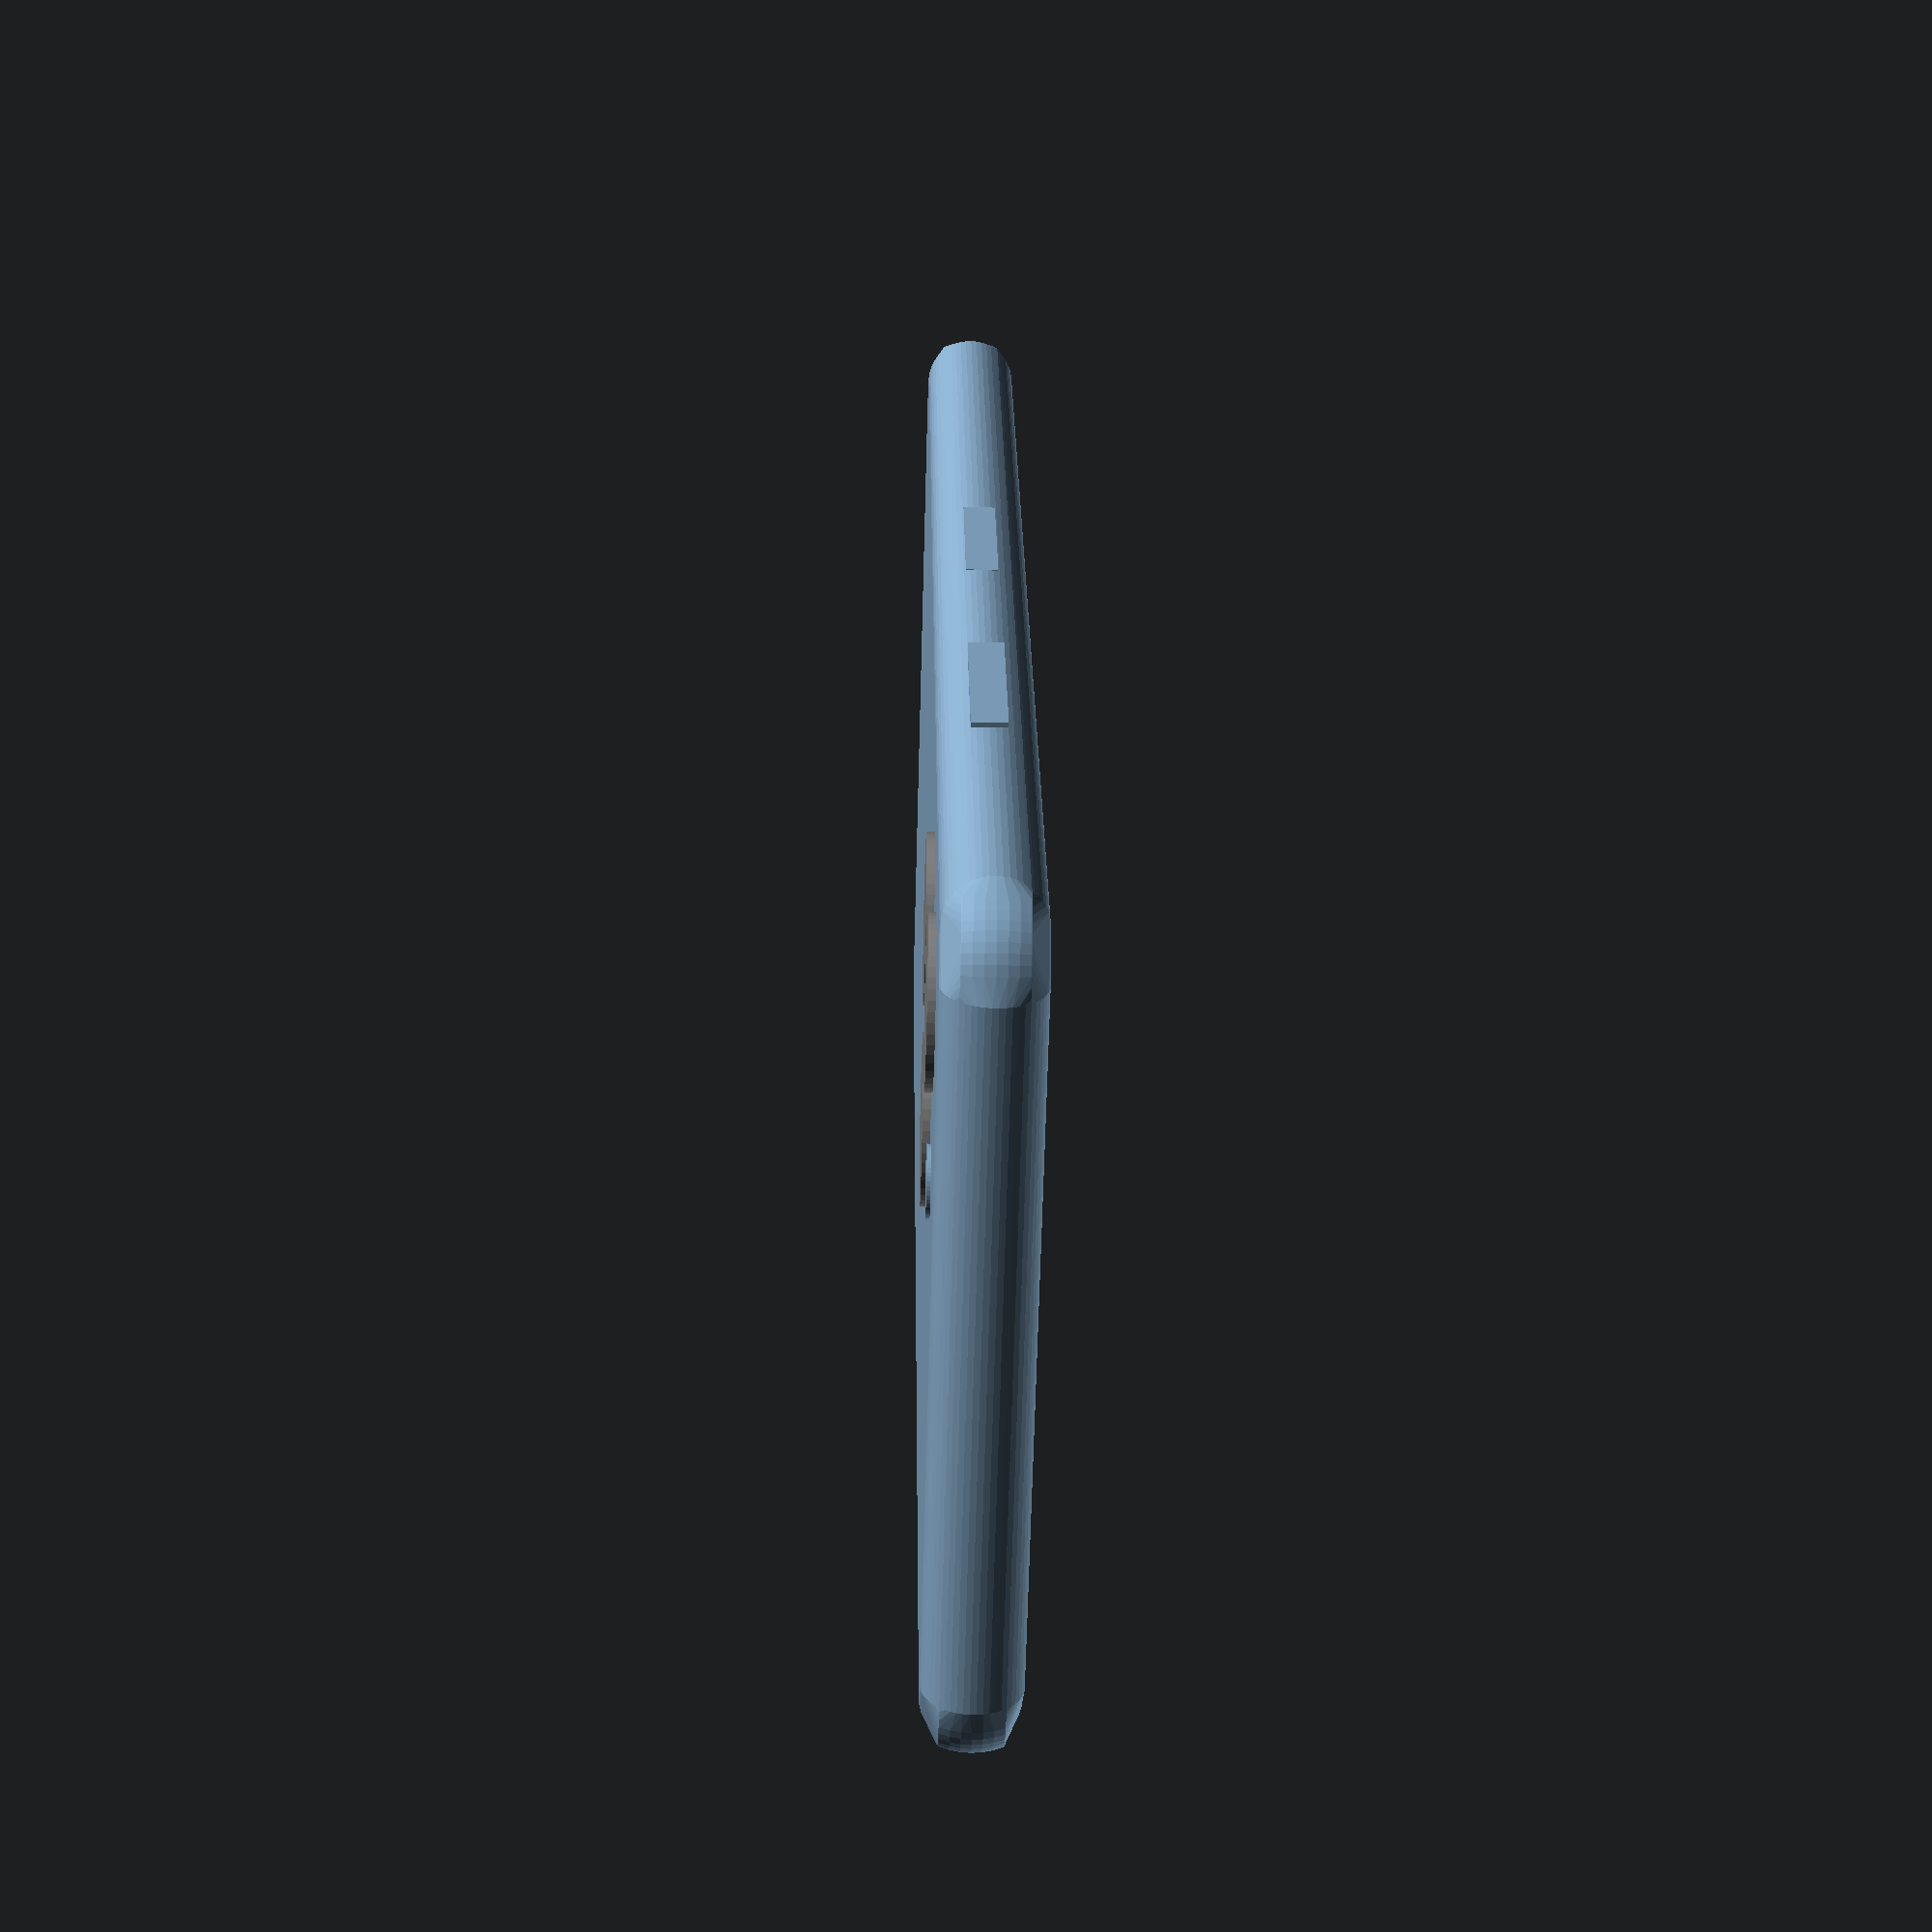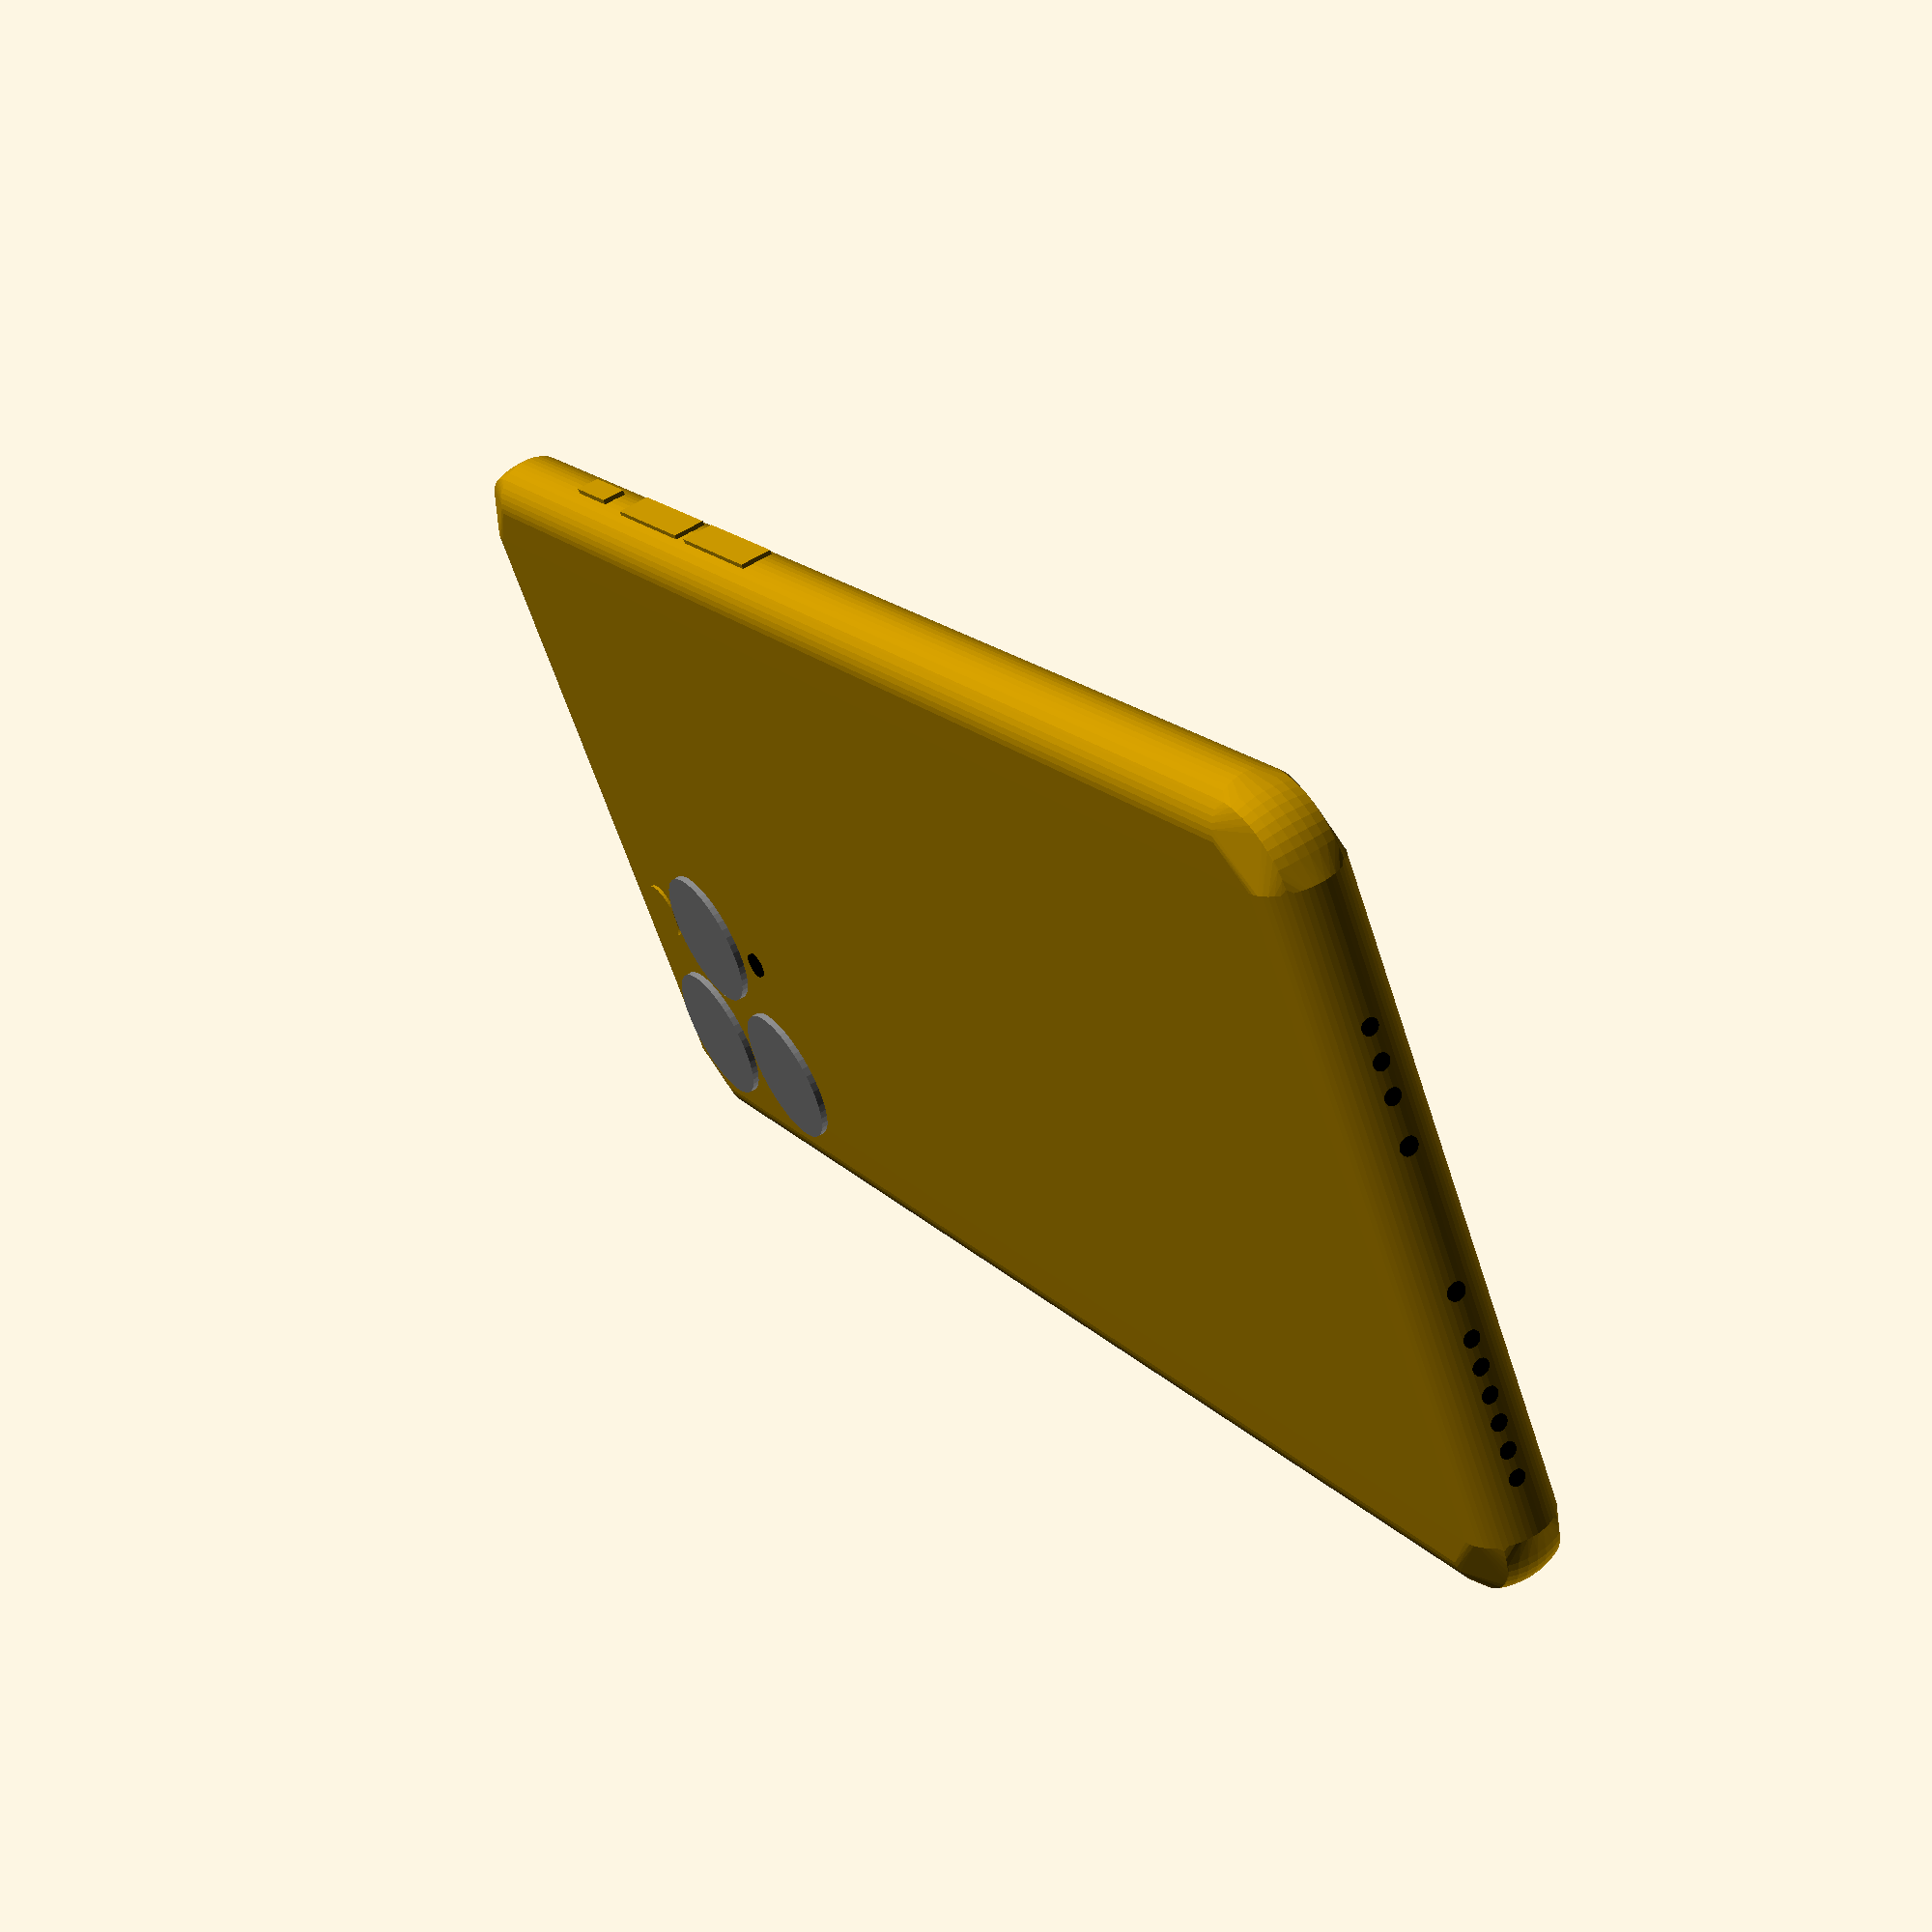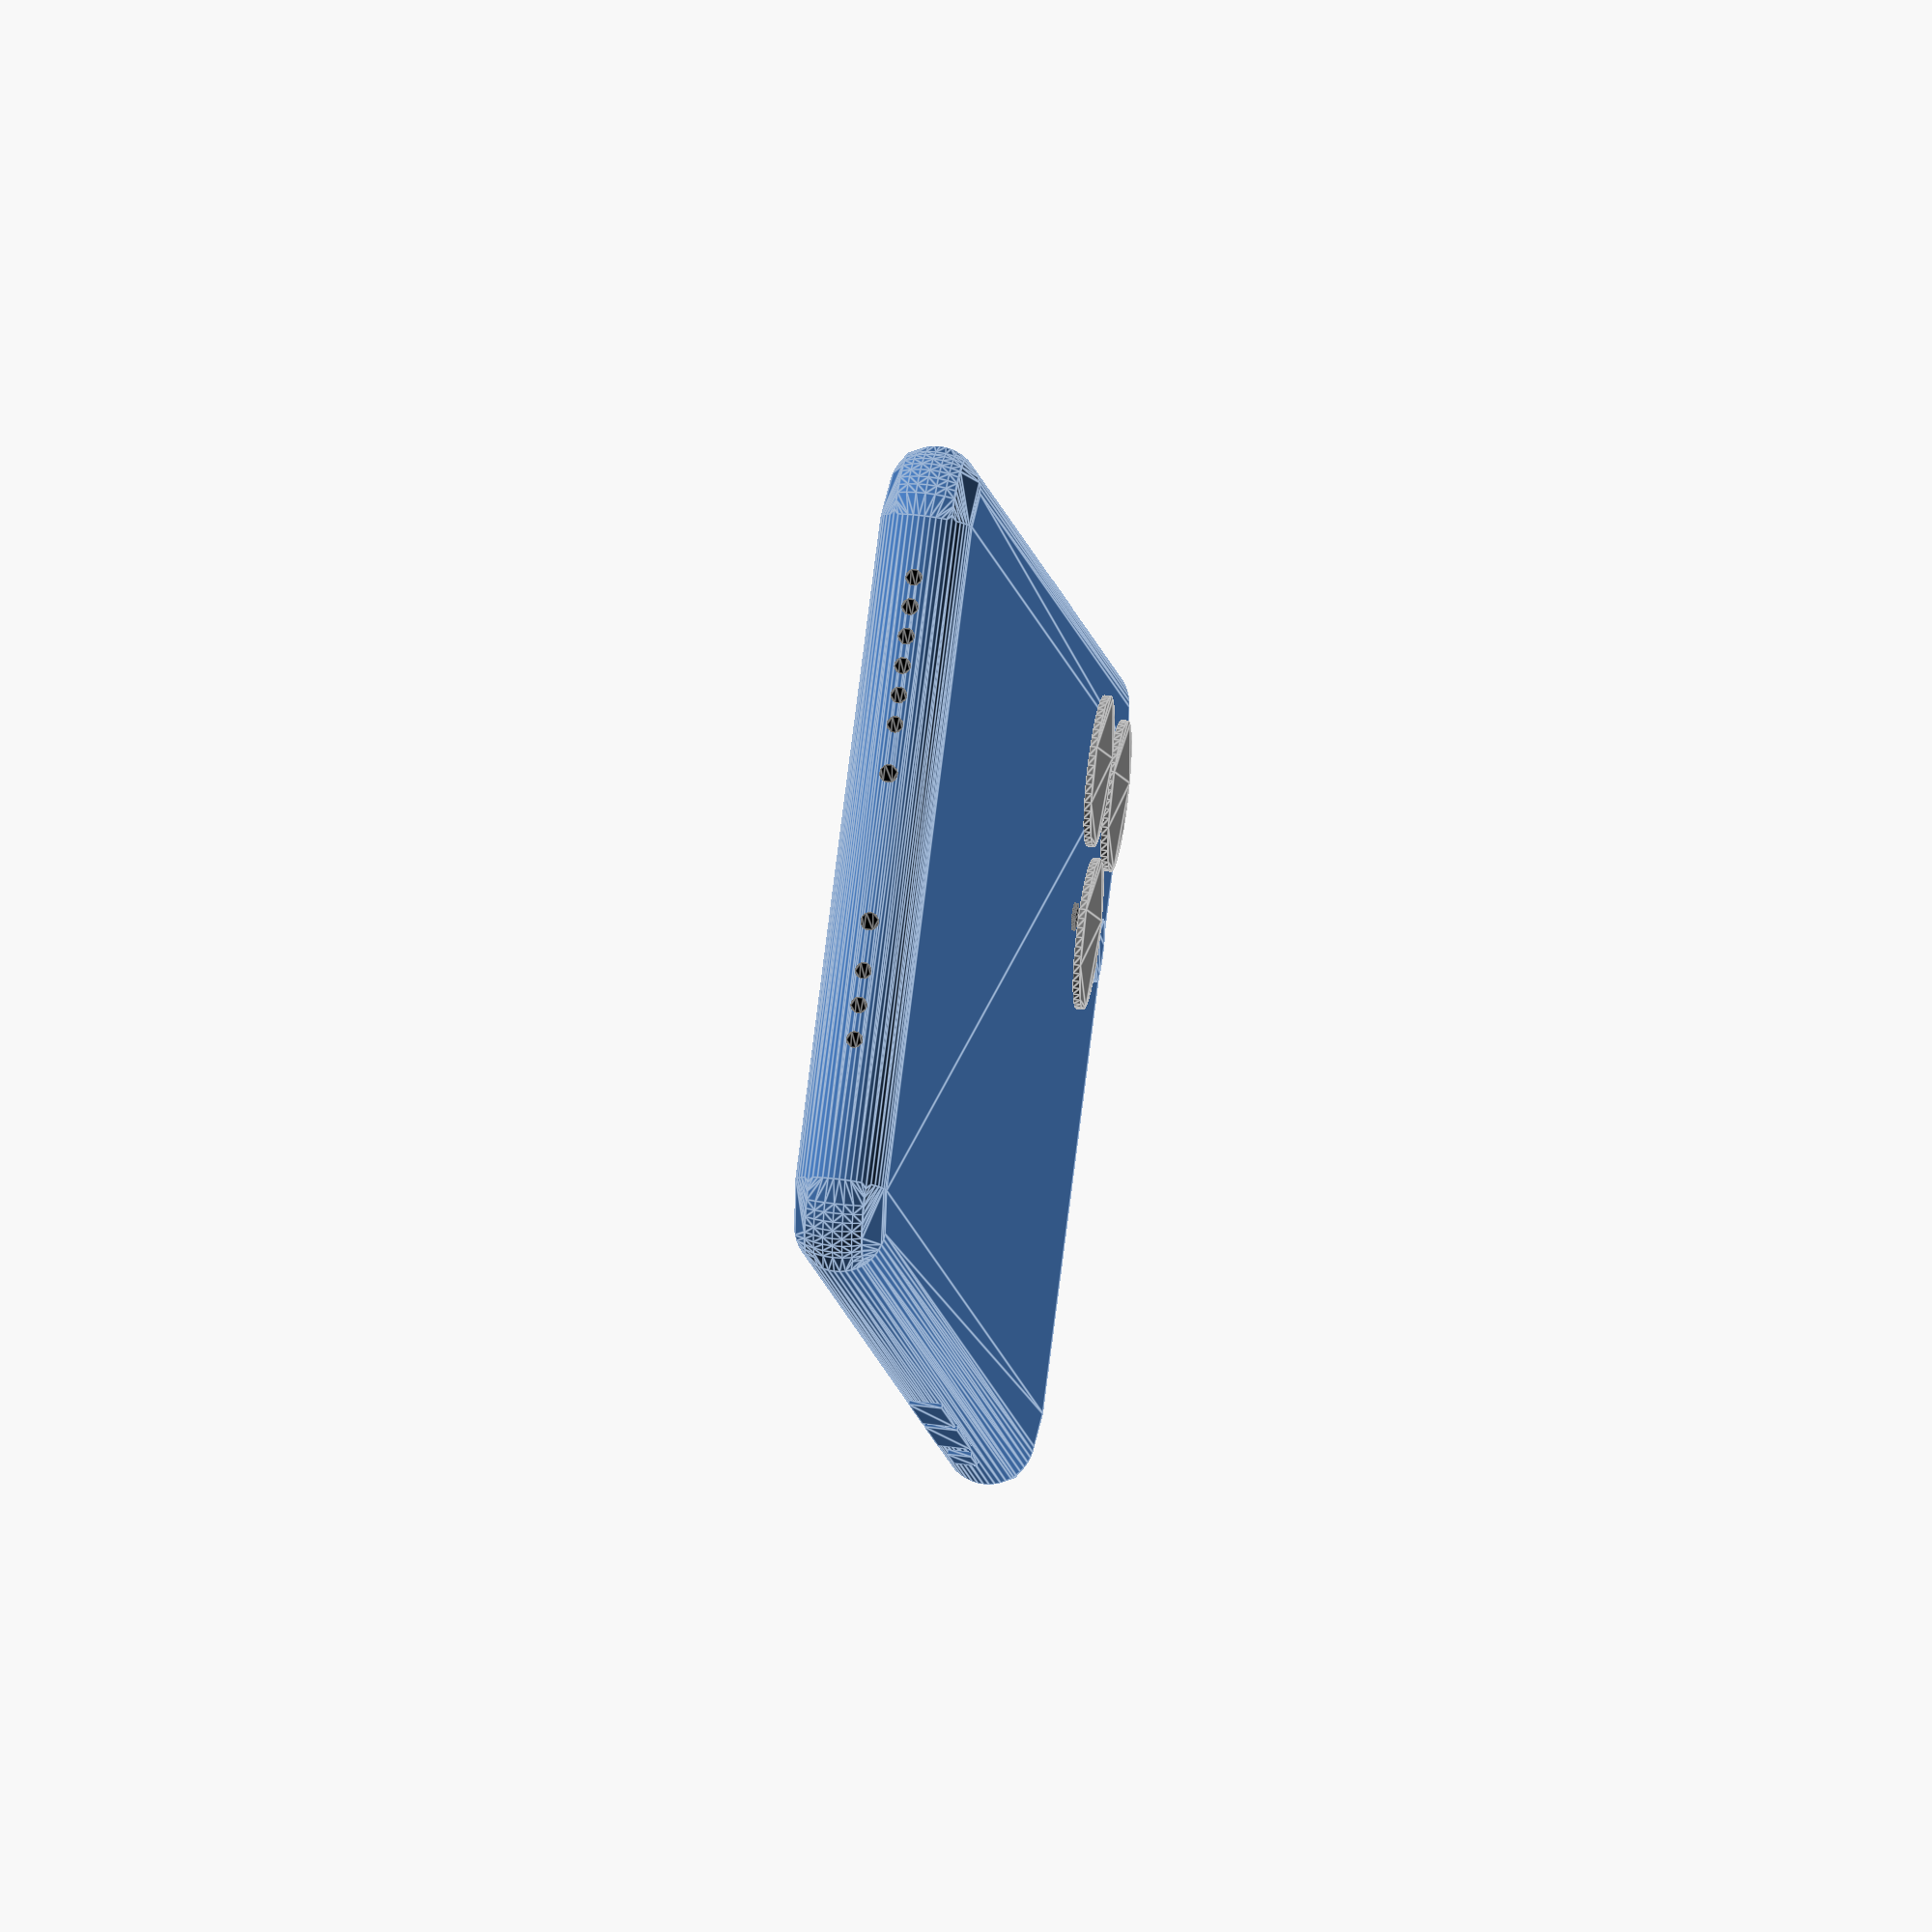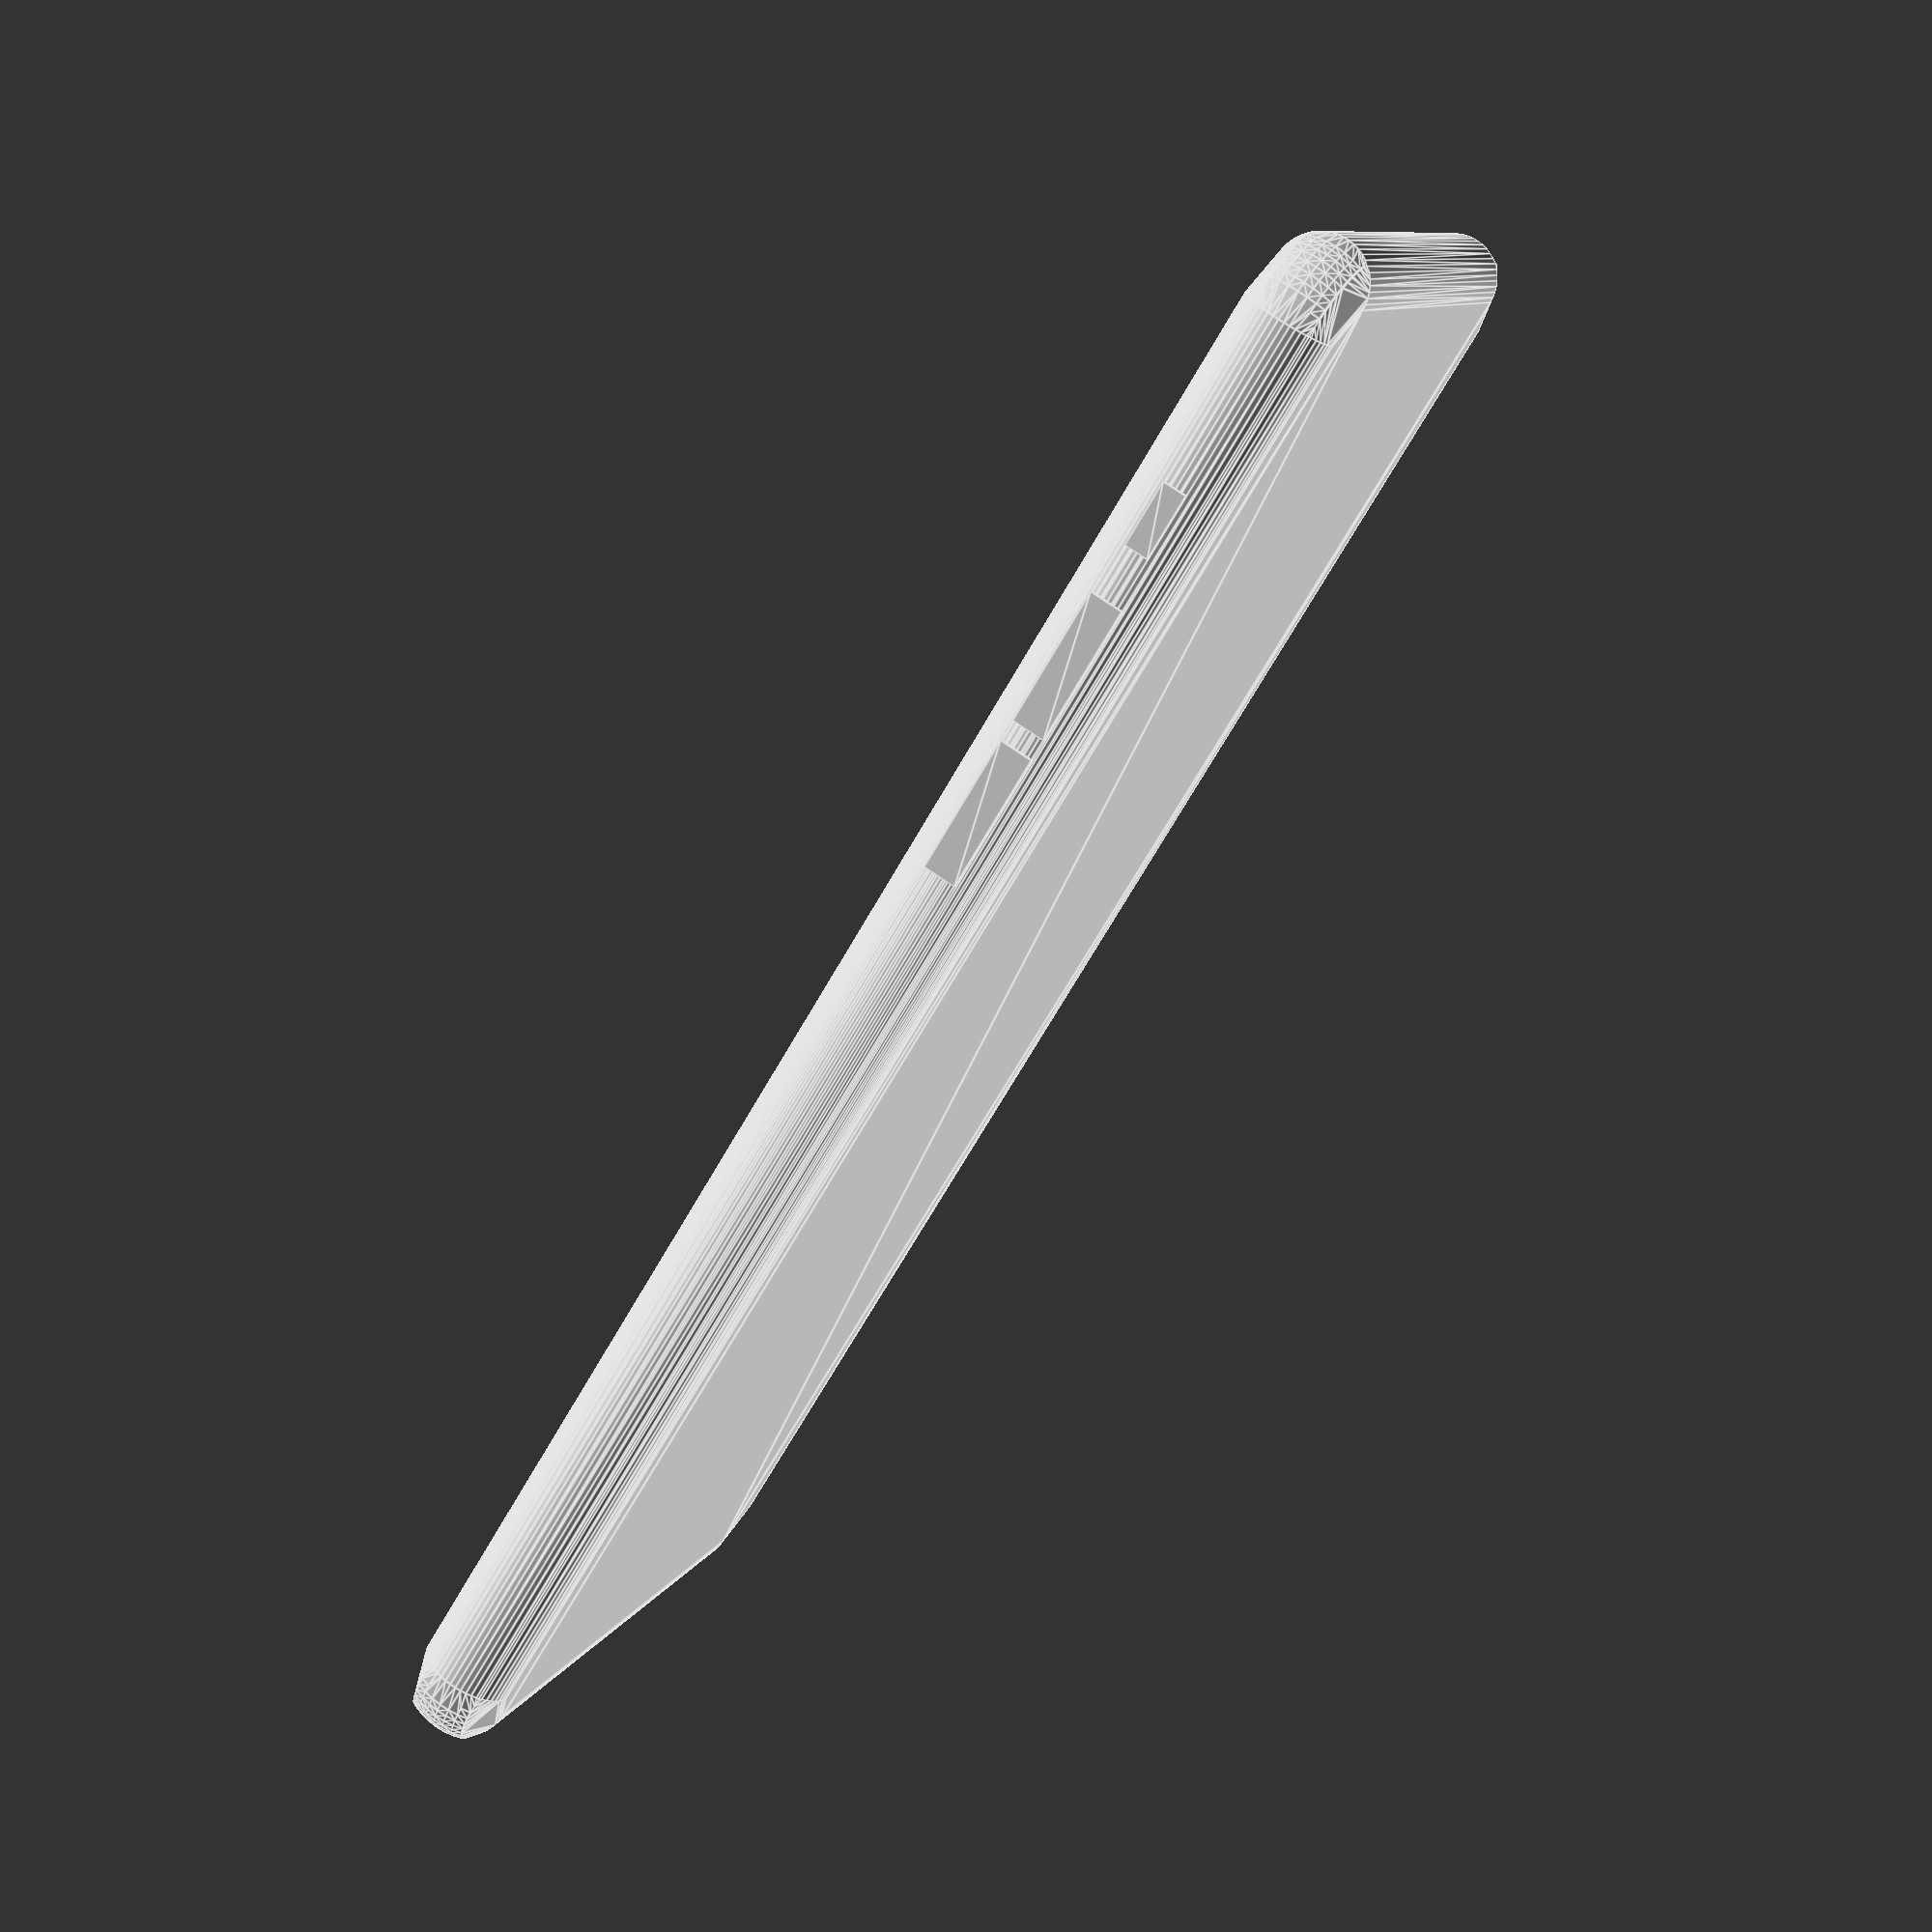
<openscad>
/*

  iPhone 11 Pro Mechanical Mockups dummy model

  Modeled by David Crook - https://github.com/idcrook

  2019-Sep-16

  Thingiverse:
    http://www.thingiverse.com/thing:3865803/

  GitHub:
    https://github.com/idcrook/psychic-winner/tree/master/iphone_11_pro_mockup


  NOTES:

  - OpenSCAD generation relies on the MCAD library (https://github.com/openscad/MCAD)

  */


// * All measurements in millimeters * //


use <MCAD/2Dshapes.scad>

// very small number
e = 0.02;

/// Gross iPhone 11 Pro dimensions
iphone_11_pro__height = 144.0;
iphone_11_pro__width  =  71.4;
iphone_11_pro__depth  =   8.1;
iphone_11_pro__z_mid  =   iphone_11_pro__depth / 2;

// estimate
iphone_11_pro__face_corner_radius = 7.0;
iphone_11_pro__edge_radius = (iphone_11_pro__depth - 0.25) / 2 ;


// "from_top" measurements are to center/midpoint of object

/// Left side buttons
volume_up__height   =  5.88 * 2;
volume_up__depth    =  2.88;
volume_up__from_top = 37.84;
volume_up__bump = 0.38;

volume_down__height   =  5.88 * 2;
volume_down__depth    =  2.88;
volume_down__from_top = 51.37;
volume_down__bump = 0.38;

ringsilent_switch_cutout__height = 5.71;
ringsilent_switch_cutout__depth = 2.08;
ringsilent_switch_cutout__from_top = 24.72;
ringsilent_switch_cutout__bump = 0.43;

/// Right side buttons

side_button__height   =  8.77 * 2;
side_button__depth    =  2.88;
side_button__from_top = 44.61;
side_button__bump     =  0.38;

sim_slot__height   =  16.03;
sim_slot__depth    =  2.66;
sim_slot__from_top = 71.67 + (1/2)*(sim_slot__height);
sim_slot__bump     =  0.03;  // flush actually


// Front facing camera and sensors
truedepth_camera_sensor_bar__height   = 5.0;
truedepth_camera_sensor_bar__width    = 3.0;
truedepth_camera_sensor_bar__from_top = 3.0;
truedepth_camera_sensor_bar__curve_radius = 3.0;

speaker_top__height       = 5.0;
speaker_top__width        = 3.0;
speaker_top__from_top     = 3.0;
speaker_top__curve_radius = 3.0;

microphone_top__height       = 5.0;
// microphone_top__width        = 3.0;
microphone_top__from_top     = 3.0;
microphone_top__from_right   = 3.0;
microphone_top__curve_radius = 3.0;

// rear facing cameras

rear_cam1_center__from_top = 12.04;
rear_cam2_center__from_top = 27.06;
rear_cam3_center__from_top = 19.55;
rear_flash_center__from_top = 9.31;
rear_mic_center__from_top  = 29.78;

rear_cam1_center__from_left = 12.04;
rear_cam2_center__from_left = 12.04;
rear_cam3_center__from_left = 25.04;
rear_flash_center__from_left = 25.04;
rear_mic_center__from_left  = 25.04;

rear_cam_center__diameter = 2 * 5.5;  // guess

rear_flash_center__diameter = 2 * (rear_cam1_center__from_top - rear_flash_center__from_top);
rear_mic_center__diameter = 2.40;

rear_cam_turret__height_inner = 28.99;
rear_cam_turret__width_inner = 26.87;
rear_cam_turret__rradius_inner = 7.0;
rear_cam_turret__width_outer = 30.59;
rear_cam_turret__height_outer = 32.71;
rear_cam_turret__rradius_outer = 9.0;

rear_cam_turret_center__from_top = (rear_cam1_center__from_top + rear_cam2_center__from_top)/2;
rear_cam_turret_center__from_left = (rear_cam1_center__from_left + rear_cam3_center__from_left)/2;
rear_cam_turret_keepout__height_above = 1.21;


// the logo locates the center of the inductive charger coil
rear_logo_center__from_top = 72.0;
rear_logo_keepout__diameter = 48.80;

rear_housing_spline_inlay_to_start_of_flat_area__width = 4.96;

display__width     =  62.33;
display__height    = 134.95;
display__recessed  =   0.0;
display__from_top  =   0.0;
display__from_right  =   0.0;

display_glass__width     =  67.37;
display_glass__height    = 139.99;
display_glass_over__width = (1/2)*(display_glass__width - display__width);    // ~2.5 mm
display_glass_over__height = (1/2)*(display_glass__height - display__height); // ~2.5 mm

/// Bottom sensors and connectors
// from_left -> hole centers

grill_hole__diameter = 1.45;
screw_bottom__diameter = 1.60;

// other side of lightning port from speaker
mic1_bottom__hole_1__from_left = 19.07;
//mic1_bottom__hole_2__from_left = ;
mic1_bottom__hole_3__from_left = 25.03;

// next to speaker grill
mic2_bottom__hole_1__from_left = 46.33;
// (port of speaker ports)
mic2_bottom__hole_6__from_left = 59.06;

screw_bottom_1__from_left = 29.29;
screw_bottom_2__from_left = 42.08;


//
lightning_connector__height       = 3.01;
lightning_connector__from_right   = 35.68; // distance to center point
lightning_connector__from_left = (iphone_11_pro__width - lightning_connector__from_right);
lightning_connector_end1__from_left = 31.30;
lightning_connector_end2__from_left = 40.06;
lightning_connector__width        = (lightning_connector_end2__from_left - lightning_connector_end1__from_left);

lightning_connector_keepout__radius  = 3.4;
lightning_connector_keepout__width   = 13.65;
lightning_connector_keepout__height  = 6.85;
lightning_connector_keepout__outward = 14.0;


model_quality = 25;

function translate_y_from_top (from_top)  = iphone_11_pro__height - from_top;
function translate_back_x_from_left (from_left)  = iphone_11_pro__width - from_left;


/// creates for() range to give desired no of steps to cover range
function steps( start, no_steps, end) = [start:(end-start)/(no_steps-1):end];


module iphone_11_pro (width, length, depth,
                      corner_radius = 7, edge_radius = 3.925, show_lightning_keepout = true)
  {
    // fixme: add an inset translate for all following so that, including
    // button bumps, are bound {x,y} >= {0,0}
    shell(width, length, depth, corner_radius, edge_radius);

    // ring/silent switch
    translate([-ringsilent_switch_cutout__bump,
               translate_y_from_top(ringsilent_switch_cutout__from_top),
               iphone_11_pro__z_mid]) {
      rotate([90,0,90])
        linear_extrude(ringsilent_switch_cutout__bump+e)
        square([ringsilent_switch_cutout__height, ringsilent_switch_cutout__depth],center=true);
      }

    // volume up button
    translate([-volume_up__bump,
               translate_y_from_top(volume_up__from_top),
               iphone_11_pro__z_mid]) {
      rotate([90,0,90])
        linear_extrude(volume_up__bump+e)
        square([volume_up__height, volume_up__depth],center=true);
      }

    // volume down button
    translate([-volume_down__bump,
               translate_y_from_top(volume_down__from_top),
               iphone_11_pro__z_mid]) {
      rotate([90,0,90])
        linear_extrude(volume_down__bump+e)
        square([volume_down__height, volume_down__depth],center=true);
      }

    // side button
    translate([iphone_11_pro__width-e,
               translate_y_from_top(side_button__from_top),
               iphone_11_pro__z_mid]) {
      rotate([90,0,90])
        linear_extrude(side_button__bump+e)
        square([side_button__height, side_button__depth],center=true);
      }

    // sim slot
    translate([iphone_11_pro__width-e,
               translate_y_from_top(sim_slot__from_top),
               iphone_11_pro__z_mid]) {
      rotate([90,0,90])
        linear_extrude(sim_slot__bump+e)
        square([sim_slot__height, sim_slot__depth],center=true);
      }

    // mic1 holes
    for (i=steps(mic1_bottom__hole_1__from_left, 3, mic1_bottom__hole_3__from_left)) {
      echo (i);
      color("Black")
      translate([i, 0, iphone_11_pro__z_mid]) {
      rotate([0, 90, 90])
        linear_extrude(1+e)
        circle(d=grill_hole__diameter);
      }
    }

    // mic2 holes
    for (i=steps(mic2_bottom__hole_1__from_left, 6, mic2_bottom__hole_6__from_left)) {
      echo (i);
      color("Black")
      translate([i, 0, iphone_11_pro__z_mid]) {
      rotate([0, 90, 90])
        linear_extrude(1+e)
        circle(d=grill_hole__diameter);
      }
    }

    // bottom screw holes
    for (i=[screw_bottom_1__from_left, screw_bottom_2__from_left]) {
      color("Black")
        translate([i, 0, iphone_11_pro__z_mid]) {
        rotate([-90, 0, 0])
          linear_extrude(1+e)
          circle(d=screw_bottom__diameter);
      }
    }

    // lightning
    corner_r1 = 1.5;
    corner_r2 = 1.5;
    color("Black")
      translate([lightning_connector__from_left, 0, iphone_11_pro__z_mid]) {
      rotate([-90, 0, 0])
        linear_extrude(height = 1+e, center = false, convexity = 10)
	    complexRoundSquare([lightning_connector__width,
                            lightning_connector__height],
                           [corner_r1, corner_r2],
                           [corner_r1, corner_r2],
                           [corner_r1, corner_r2],
                           [corner_r1, corner_r2],
                           center=true);
      }

    // lightning keepout
    if (show_lightning_keepout) {
      corner_r1_keepout = lightning_connector_keepout__radius;
      corner_r2_keepout = lightning_connector_keepout__radius;
      color("Red")
        translate([lightning_connector__from_left, 0, iphone_11_pro__z_mid]) {
        rotate([90, 0, 0])
          %linear_extrude(height = lightning_connector_keepout__outward, center = false, convexity = 10)
          complexRoundSquare([lightning_connector_keepout__width,
                              lightning_connector_keepout__height],
                             [corner_r1_keepout, corner_r2_keepout],
                             [corner_r1_keepout, corner_r2_keepout],
                             [corner_r1_keepout, corner_r2_keepout],
                             [corner_r1_keepout, corner_r2_keepout],
                             center=true);
      }
    }


    // rear camera module
    translate([iphone_11_pro__width, iphone_11_pro__height, 0])
      rotate([0, 180, 0])
      rear_camera();

}

module shell(width, length, depth, corner_radius, edge_radius)
{
  face_corner_radius = corner_radius;

  // Try to parameterize the curves
  corner_r1 = face_corner_radius - 2;
  corner_r2 = face_corner_radius - 2 ;

  edge_curvature_radius = edge_radius;
  edge_offset = edge_curvature_radius;

  corner_sphere_r = face_corner_radius - (corner_radius - edge_radius)/8;


  round_rect_offset_factor = 0.40 * face_corner_radius;
  display_round_rect_offset_factor = 0.45 * face_corner_radius;
  display_inset_depth = 0.8;

  length_edge_extr_height = length - 2*face_corner_radius;
  width_edge_extr_height  = width  - 2*face_corner_radius ;
  corner_sphere_chop_height = 5;


  // generate the basic solid outline
  {
    difference() {

      // most of body
      hull($fn = 25)
      // DEBUG
      //% union($fn = 25)
      {

	// main rectangular region
	translate([round_rect_offset_factor,
		   round_rect_offset_factor,
		   0])
	{
	  linear_extrude(height = depth, center = false, convexity = 10)
	    complexRoundSquare([ width - 2*round_rect_offset_factor,
				 length - 2*round_rect_offset_factor ],
			       [corner_r1, corner_r2],
			       [corner_r1, corner_r2],
			       [corner_r1, corner_r2],
			       [corner_r1, corner_r2],
			       center=false);
	}


	// lower left corner
	translate([face_corner_radius, face_corner_radius, depth/2])
	{
	  intersection() {
	    sphere(r = corner_sphere_r, $fn = 50);
	    cube(size = [20, 20, corner_sphere_chop_height], center = true);
	  }
	}

	// left length side
	translate([edge_curvature_radius, face_corner_radius, depth/2]) {

	  rotate([-90,0,0])
	    linear_extrude(height = length_edge_extr_height, center = false)
	    projection(cut = true)
	    sphere(r = edge_curvature_radius, $fn = 50) ;
	}

	// bottom width side
	translate([face_corner_radius, edge_curvature_radius, depth/2]) {
	  rotate([0,90,0])
	    linear_extrude(height = width_edge_extr_height, center = false)
	    projection(cut = true)
	    sphere(r = edge_curvature_radius, $fn = 50) ;
	}

	// upper left corner
	translate([face_corner_radius, length - face_corner_radius, depth/2])
	{
	  intersection() {
	    sphere(r = corner_sphere_r, $fn = 50);
	    cube(size = [20, 20, corner_sphere_chop_height], center = true);
	  }
	}

	// upper right corner
	translate([width - face_corner_radius, length - face_corner_radius, depth/2])
	{
	  intersection() {
	    sphere(r = corner_sphere_r, $fn = 50);
	    cube(size = [20, 20, corner_sphere_chop_height], center = true);
	  }
	}

	// right length side
	translate([width - edge_curvature_radius, length- face_corner_radius, depth/2]) {
	  rotate([90,0,0])
	    linear_extrude(height = length_edge_extr_height, center = false)
	    projection(cut = true)
	    sphere(r = edge_curvature_radius, $fn = 50) ;
	}

	// top width side
	translate([width - face_corner_radius, length- edge_curvature_radius, depth/2]) {
	  rotate([0,-90,0])
	    linear_extrude(height = width_edge_extr_height, center = false)
	    projection(cut = true)
	    sphere(r = edge_curvature_radius, $fn = 50) ;
	}

	// lower right corner
	translate([width - face_corner_radius, face_corner_radius, depth/2])
	{
	  intersection() {
	    sphere(r = corner_sphere_r, $fn = 50);
	    cube(size = [20, 20, corner_sphere_chop_height], center = true);
	  }
	}


      }
    }
    // display main rectangular region
    translate([display_round_rect_offset_factor,
	       display_round_rect_offset_factor,
	       depth - display_inset_depth])
    {
      color ("Black", alpha = 0.92)
        linear_extrude(height = display_inset_depth + e, center = false, convexity = 10)
        complexRoundSquare([ width - 2*display_round_rect_offset_factor,
                             length - 2*display_round_rect_offset_factor ],
                           [corner_r1, corner_r2],
                           [corner_r1, corner_r2],
                           [corner_r1, corner_r2],
                           [corner_r1, corner_r2],
                           center=false);
    }


  }
}


module rear_camera (camera_lens_radius = 13/2) {

  h = rear_cam_turret_keepout__height_above ;

  // turret enclosure
  rradius_outer = rear_cam_turret__rradius_outer;
  rradius_inner = rear_cam_turret__rradius_inner;
  translate ([rear_cam_turret_center__from_left, -rear_cam_turret_center__from_top, 0])
    color("Green")
    difference() {
    linear_extrude(height = h)
      complexRoundSquare([rear_cam_turret__width_outer,
                          rear_cam_turret__height_outer],
                         [rradius_outer, rradius_outer],
                         [rradius_outer, rradius_outer],
                         [rradius_outer, rradius_outer],
                         [rradius_outer, rradius_outer],
                         center=true);


    translate ([0,0, -e])
    linear_extrude(height = h+1)
      complexRoundSquare([rear_cam_turret__width_inner,
                          rear_cam_turret__height_inner],
                         [rradius_inner, rradius_inner],
                         [rradius_inner, rradius_inner],
                         [rradius_inner, rradius_inner],
                         [rradius_inner, rradius_inner],
                         center=true);
    }


  // interior features
  translate ([rear_cam1_center__from_left, -rear_cam1_center__from_top, 0])
    rear_camera_lens(r = camera_lens_radius);

  translate ([rear_cam2_center__from_left, -rear_cam2_center__from_top, 0])
    rear_camera_lens(r = camera_lens_radius);

  translate ([rear_cam3_center__from_left, -rear_cam3_center__from_top, 0])
    rear_camera_lens(r = camera_lens_radius);

  translate ([rear_flash_center__from_left, -rear_flash_center__from_top, 0])
    linear_extrude(height = h/4)
    circle(d = rear_flash_center__diameter);

  translate ([rear_mic_center__from_left, -rear_mic_center__from_top, 0])
    color("Black")
    linear_extrude(height = h/4)
    circle(d = rear_mic_center__diameter);
  }

module rear_camera_lens(r, h = rear_cam_turret_keepout__height_above) {
  color("Grey")
    linear_extrude(height=h/2)
    circle(r=r);
}


echo ("corner_radius: ", iphone_11_pro__face_corner_radius);
echo ("edge_radius: ", iphone_11_pro__edge_radius);

$fn = $preview ? 50 : 100;

iphone_11_pro(iphone_11_pro__width, iphone_11_pro__height, iphone_11_pro__depth,
              iphone_11_pro__face_corner_radius, iphone_11_pro__edge_radius,
              show_lightning_keepout = true);

</openscad>
<views>
elev=220.5 azim=25.6 roll=271.7 proj=p view=wireframe
elev=124.3 azim=303.6 roll=304.1 proj=p view=wireframe
elev=135.4 azim=37.7 roll=80.8 proj=o view=edges
elev=105.5 azim=241.6 roll=235.1 proj=p view=edges
</views>
